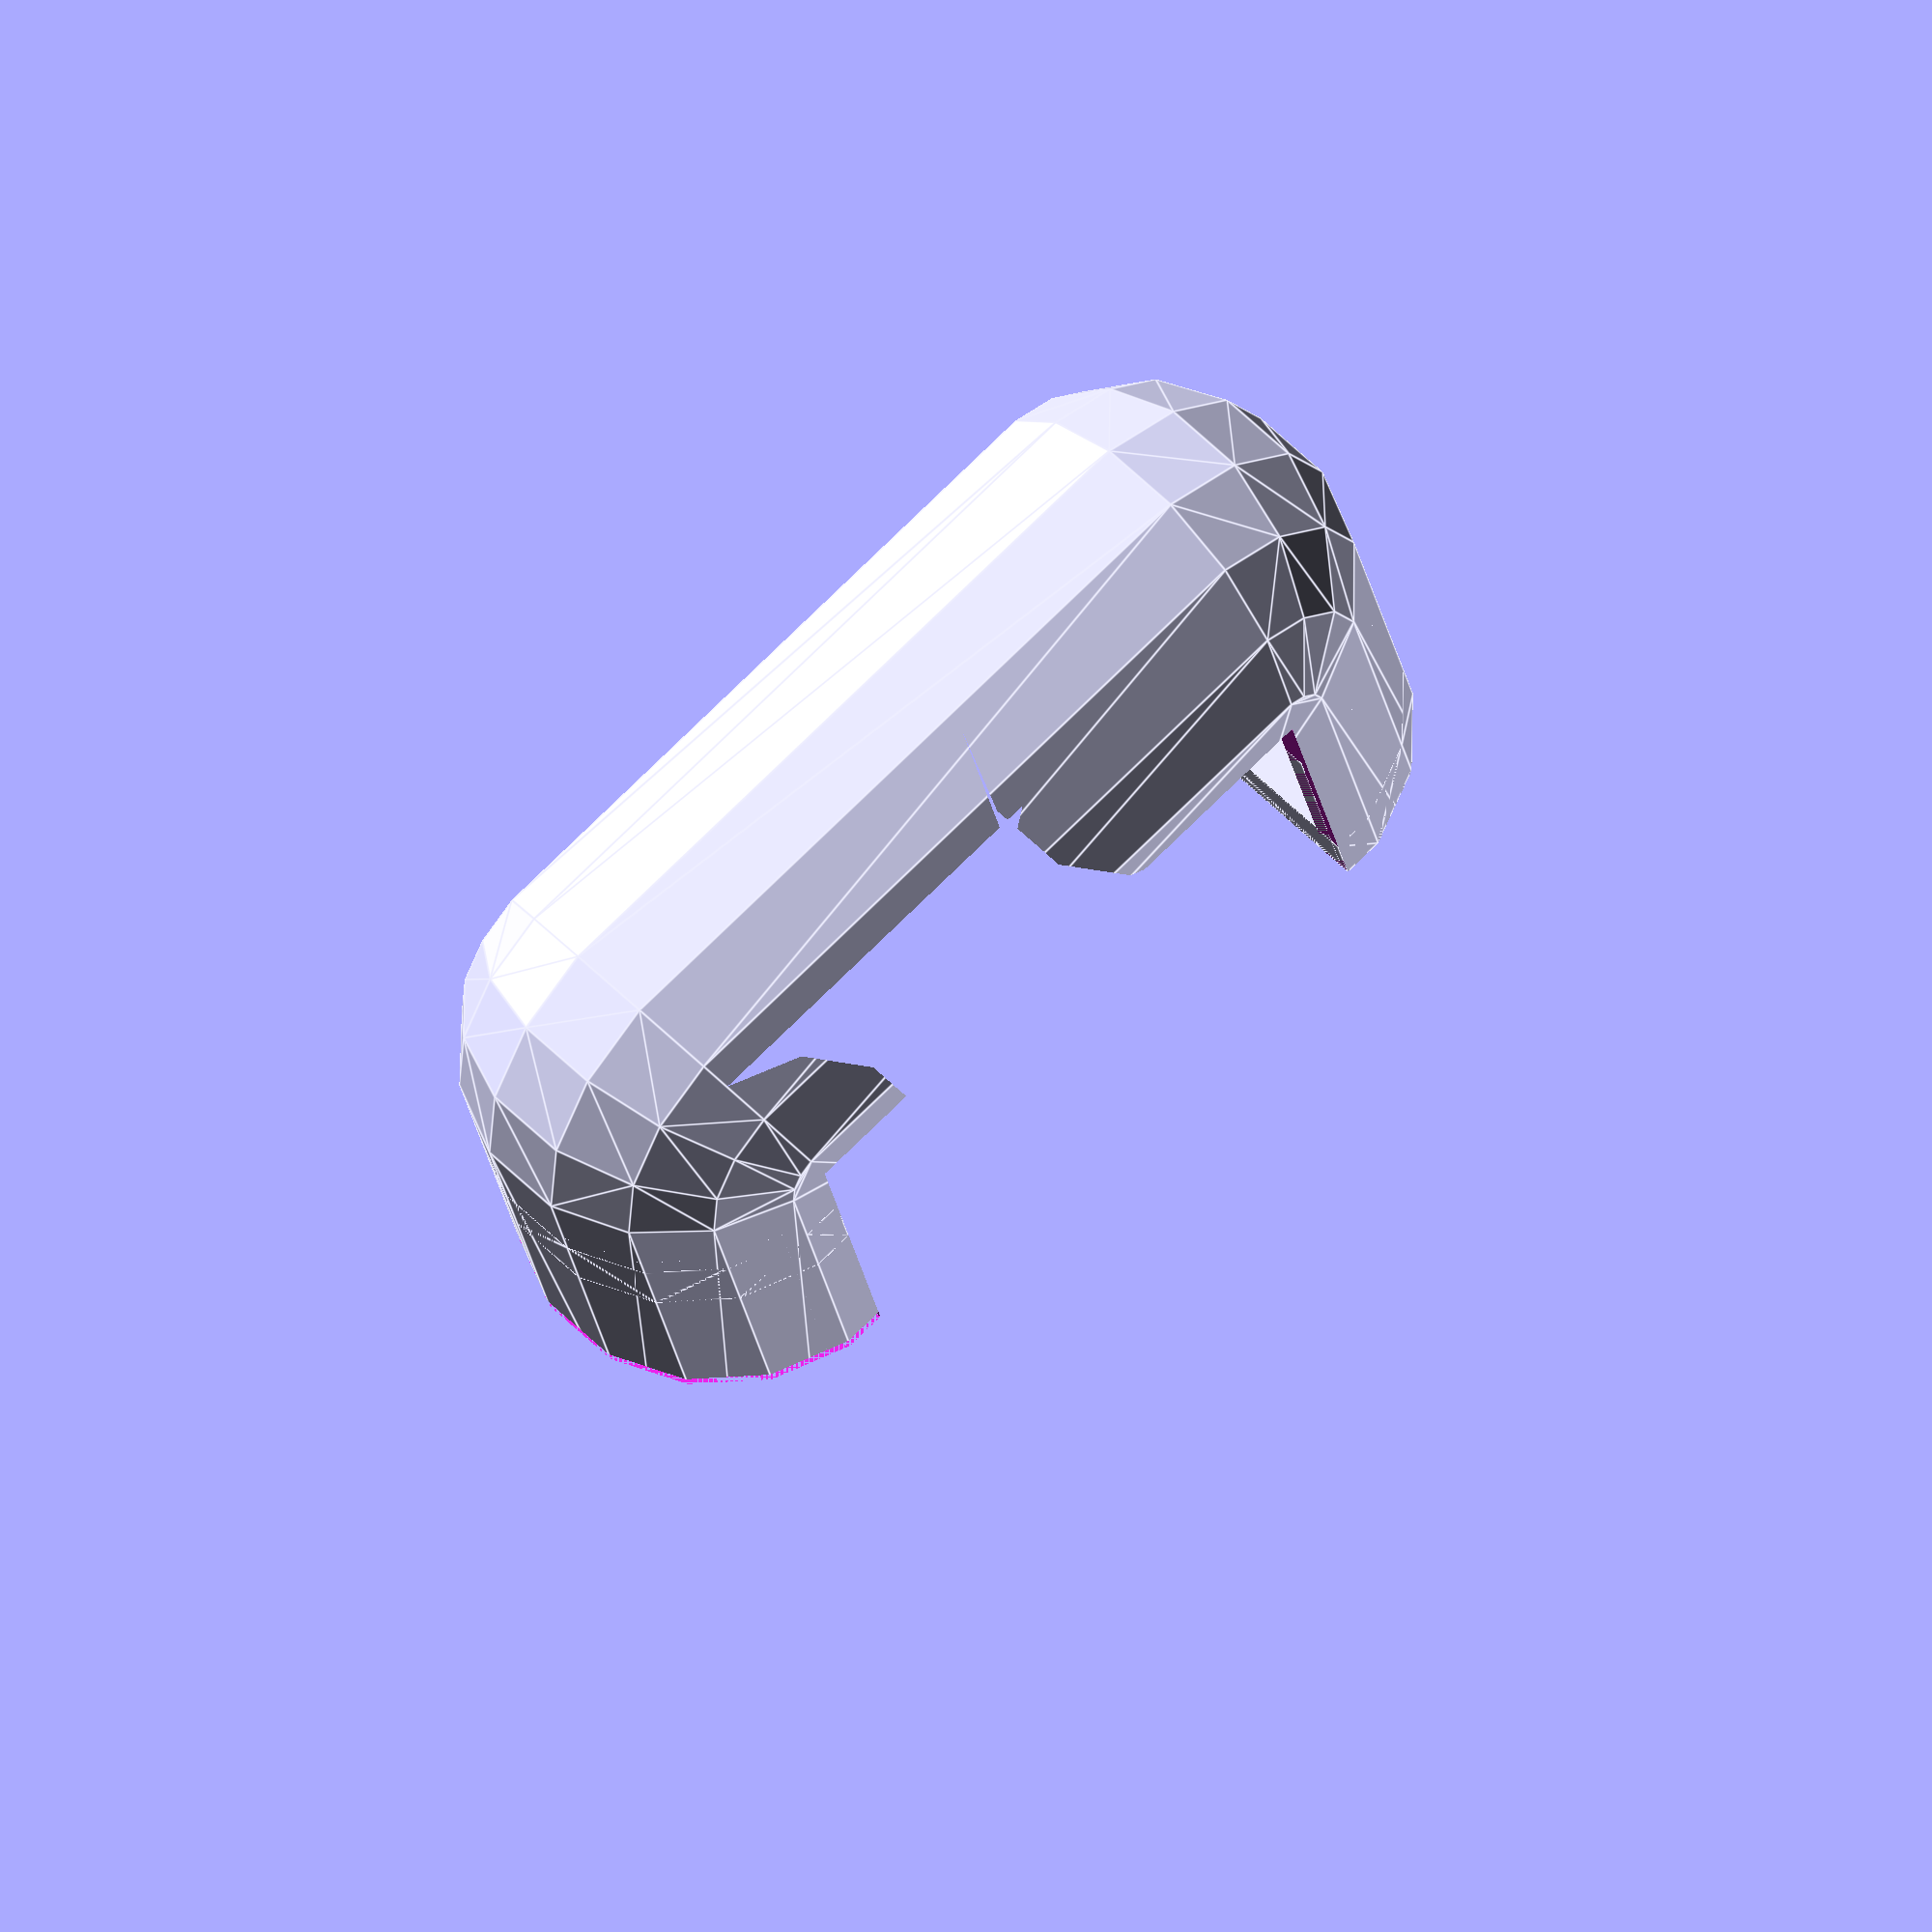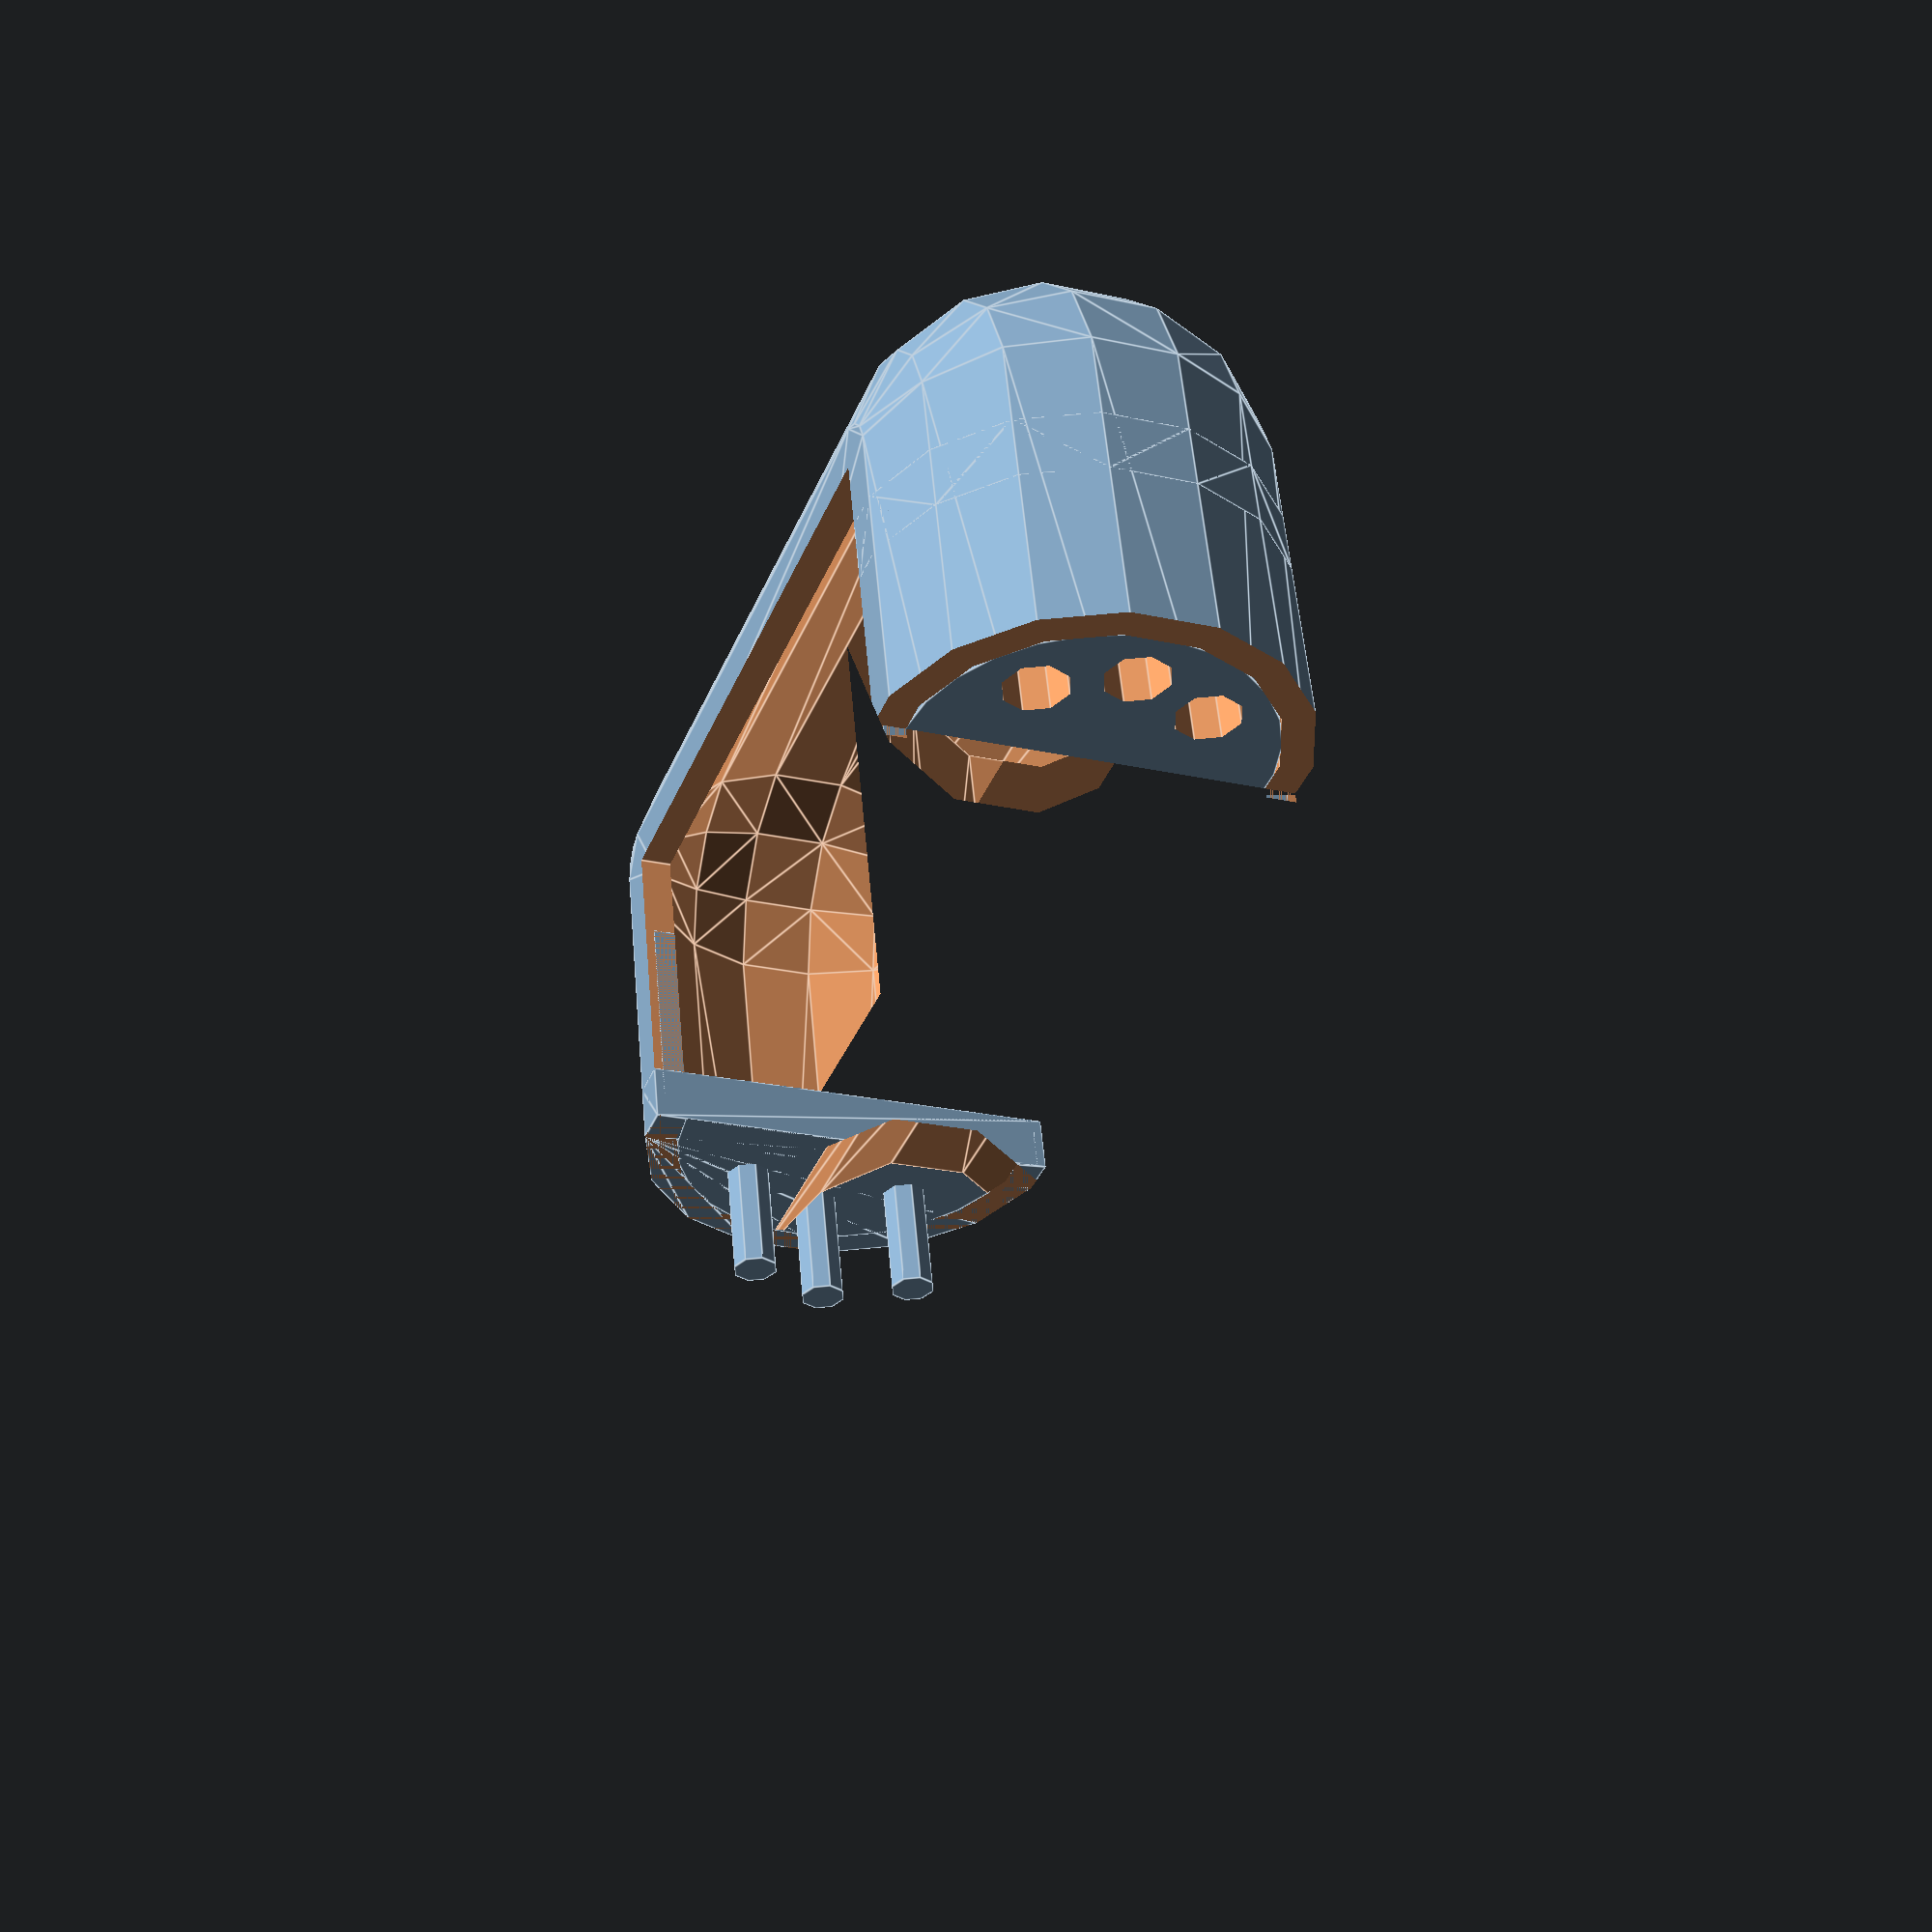
<openscad>
union () {
  intersection () {
    difference () {
      difference () {
        difference () {
          minkowski () {
            intersection () {
              difference () {
                union () {
                  cube ([30, 30, 30], center=true);
                }
                union () {
                  cube ([29.99, 29.99, 29.99], center=true);
                }
              }
              cube ([400, 400, 0.2], center=true);
            }
            sphere ($fn=15, r=10);
          }
          minkowski () {
            intersection () {
              difference () {
                union () {
                  cube ([30, 30, 30], center=true);
                }
                union () {
                  cube ([29.99, 29.99, 29.99], center=true);
                }
              }
              cube ([400, 400, 0.2], center=true);
            }
            sphere ($fn=15, r=8.5);
          }
        }
        union () {
          cube ([30, 30, 30], center=true);
        }
      }
      translate ([0, -15, 0]) {
        mirror ([0, 1, 0]) {
          mirror ([1, 0, 0]) {
            translate ([-0.001, 0, 0]) {
              translate ([0.25, 0, 0]) {
                rotate (a=90.0, v=[0, 1, 0]) {
                  intersection () {
                    translate ([0, 18.0, 0]) {
                      cube ([36.0, 36.0, 36.0], center=true);
                    }
                    cylinder (h=0.5, r=17.0, center=true);
                  }
                }
              }
            }
          }
        }
      }
      translate ([20, 0, 0]) {
        cube ([40, 80, 40], center=true);
      }
    }
  }
  hull () {
    translate ([0, 15, 0]) {
      translate ([-8/3, 0, 0]) {
        translate ([4/3, 0, 0]) {
          rotate (a=90.0, v=[0, 1, 0]) {
            intersection () {
              translate ([0, 9.5, 0]) {
                cube ([19.0, 19.0, 19.0], center=true);
              }
              cylinder (h=8/3, r=8.5, center=true);
            }
          }
        }
      }
    }
    intersection () {
      difference () {
        difference () {
          minkowski () {
            intersection () {
              difference () {
                union () {
                  cube ([30, 30, 30], center=true);
                }
                union () {
                  cube ([29.99, 29.99, 29.99], center=true);
                }
              }
              cube ([400, 400, 0.2], center=true);
            }
            sphere ($fn=15, r=10);
          }
          minkowski () {
            intersection () {
              difference () {
                union () {
                  cube ([30, 30, 30], center=true);
                }
                union () {
                  cube ([29.99, 29.99, 29.99], center=true);
                }
              }
              cube ([400, 400, 0.2], center=true);
            }
            sphere ($fn=15, r=8.5);
          }
        }
        union () {
          cube ([30, 30, 30], center=true);
        }
      }
      translate ([0, 15, 0]) {
        translate ([-8/3, 0, 0]) {
          translate ([4/3, 0, 0]) {
            rotate (a=90.0, v=[0, 1, 0]) {
              intersection () {
                translate ([0, 18.0, 0]) {
                  cube ([36.0, 36.0, 36.0], center=true);
                }
                cylinder (h=8/3, r=17.0, center=true);
              }
            }
          }
        }
      }
    }
  }
  translate ([0, 15, 0]) {
    union () {
      translate ([-8/3, 0, 0]) {
        translate ([4/3, 0, 0]) {
          rotate (a=90.0, v=[0, 1, 0]) {
            intersection () {
              translate ([0, 9.5, 0]) {
                cube ([19.0, 19.0, 19.0], center=true);
              }
              cylinder (h=8/3, r=8.5, center=true);
            }
          }
        }
      }
      translate ([-8/3, 0, 0]) {
        union () {
          translate ([4, 0, 0]) {
            rotate (a=45.0, v=[-1, 0, 0]) {
              translate ([0, 0, 5.666666666666667]) {
                rotate (a=90.0, v=[0, 1, 0]) {
                  cylinder ($fn=8, h=8, r=1.0625, center=true);
                }
              }
            }
          }
          translate ([4, 0, 0]) {
            rotate (a=90.0, v=[-1, 0, 0]) {
              translate ([0, 0, 5.666666666666667]) {
                rotate (a=90.0, v=[0, 1, 0]) {
                  cylinder ($fn=8, h=8, r=1.0625, center=true);
                }
              }
            }
          }
          translate ([4, 0, 0]) {
            rotate (a=135.0, v=[-1, 0, 0]) {
              translate ([0, 0, 5.666666666666667]) {
                rotate (a=90.0, v=[0, 1, 0]) {
                  cylinder ($fn=8, h=8, r=1.0625, center=true);
                }
              }
            }
          }
        }
      }
    }
  }
  hull () {
    translate ([0, -15, 0]) {
      mirror ([0, 1, 0]) {
        mirror ([1, 0, 0]) {
          translate ([5.833333333333333, 0, 0]) {
            translate ([1.5833333333333335, 0, 0]) {
              rotate (a=90.0, v=[0, 1, 0]) {
                intersection () {
                  translate ([0, 9.5, 0]) {
                    cube ([19.0, 19.0, 19.0], center=true);
                  }
                  cylinder (h=3.166666666666667, r=8.5, center=true);
                }
              }
            }
          }
        }
      }
    }
    intersection () {
      difference () {
        difference () {
          minkowski () {
            intersection () {
              difference () {
                union () {
                  cube ([30, 30, 30], center=true);
                }
                union () {
                  cube ([29.99, 29.99, 29.99], center=true);
                }
              }
              cube ([400, 400, 0.2], center=true);
            }
            sphere ($fn=15, r=10);
          }
          minkowski () {
            intersection () {
              difference () {
                union () {
                  cube ([30, 30, 30], center=true);
                }
                union () {
                  cube ([29.99, 29.99, 29.99], center=true);
                }
              }
              cube ([400, 400, 0.2], center=true);
            }
            sphere ($fn=15, r=8.5);
          }
        }
        union () {
          cube ([30, 30, 30], center=true);
        }
      }
      translate ([0, -15, 0]) {
        mirror ([0, 1, 0]) {
          mirror ([1, 0, 0]) {
            translate ([8.5, 0, 0]) {
              translate ([1.5833333333333335, 0, 0]) {
                rotate (a=90.0, v=[0, 1, 0]) {
                  intersection () {
                    translate ([0, 18.0, 0]) {
                      cube ([36.0, 36.0, 36.0], center=true);
                    }
                    cylinder (h=3.166666666666667, r=17.0, center=true);
                  }
                }
              }
            }
          }
        }
      }
    }
  }
  translate ([0, -15, 0]) {
    mirror ([0, 1, 0]) {
      mirror ([1, 0, 0]) {
        difference () {
          translate ([0.5, 0, 0]) {
            translate ([8/3, 0, 0]) {
              rotate (a=90.0, v=[0, 1, 0]) {
                intersection () {
                  translate ([0, 9.5, 0]) {
                    cube ([19.0, 19.0, 19.0], center=true);
                  }
                  cylinder (h=16/3, r=8.5, center=true);
                }
              }
            }
          }
          translate ([0.5, 0, 0]) {
            union () {
              translate ([4, 0, 0]) {
                rotate (a=45.0, v=[-1, 0, 0]) {
                  translate ([0, 0, 5.666666666666667]) {
                    rotate (a=90.0, v=[0, 1, 0]) {
                      cylinder ($fn=8, h=9.0, r=1.5625, center=true);
                    }
                  }
                }
              }
              translate ([4, 0, 0]) {
                rotate (a=90.0, v=[-1, 0, 0]) {
                  translate ([0, 0, 5.666666666666667]) {
                    rotate (a=90.0, v=[0, 1, 0]) {
                      cylinder ($fn=8, h=9.0, r=1.5625, center=true);
                    }
                  }
                }
              }
              translate ([4, 0, 0]) {
                rotate (a=135.0, v=[-1, 0, 0]) {
                  translate ([0, 0, 5.666666666666667]) {
                    rotate (a=90.0, v=[0, 1, 0]) {
                      cylinder ($fn=8, h=9.0, r=1.5625, center=true);
                    }
                  }
                }
              }
            }
          }
        }
      }
    }
  }
}

</openscad>
<views>
elev=125.4 azim=256.6 roll=223.1 proj=o view=edges
elev=22.2 azim=104.0 roll=248.5 proj=p view=edges
</views>
